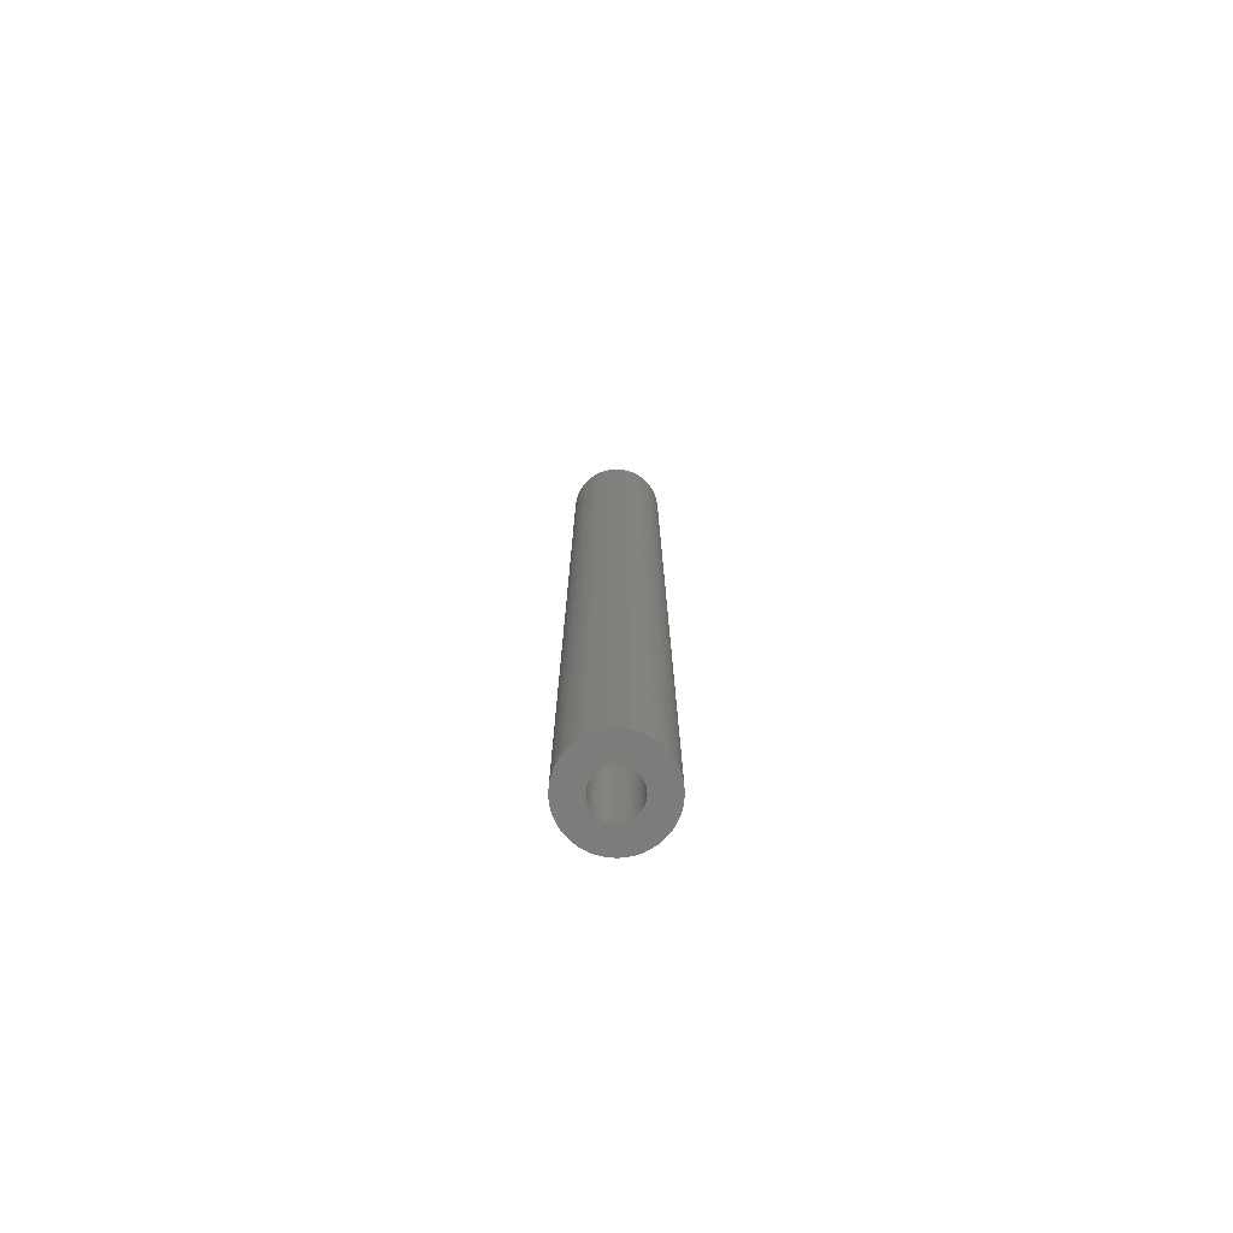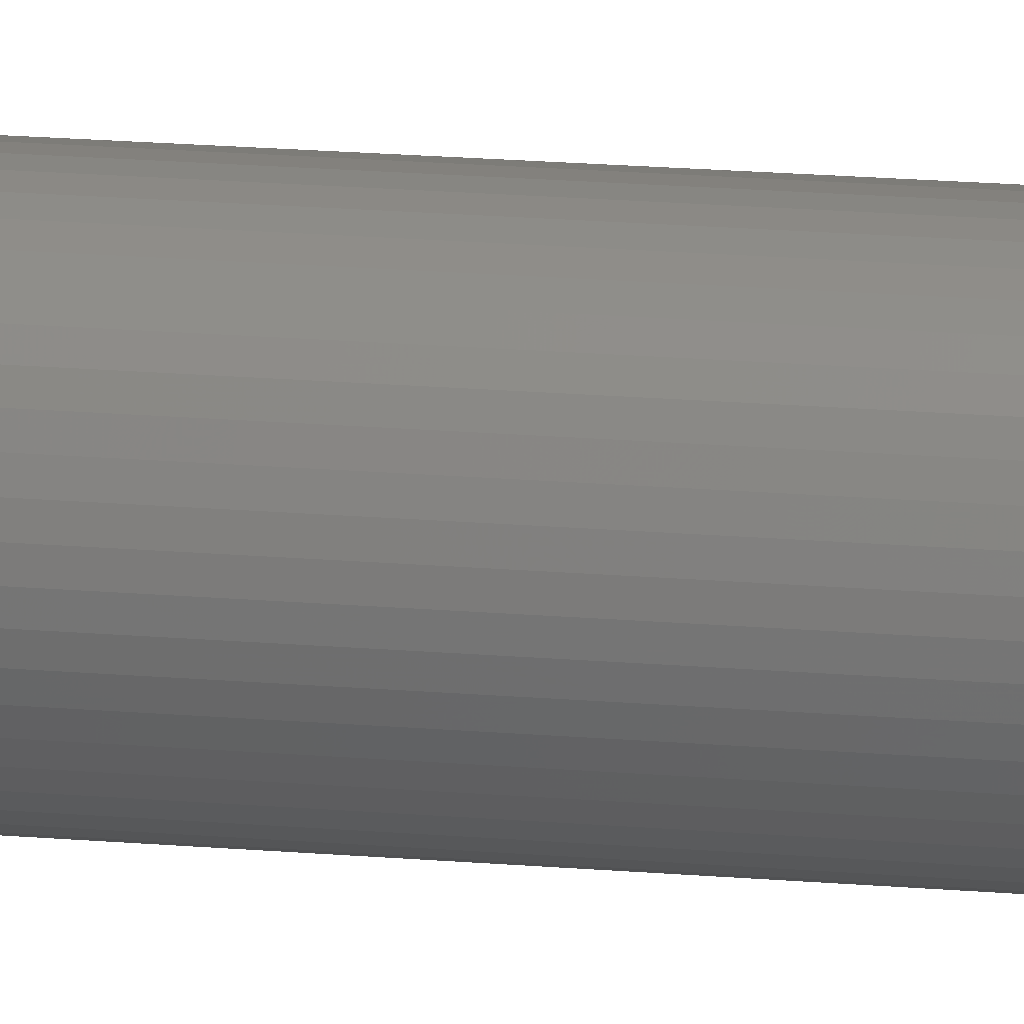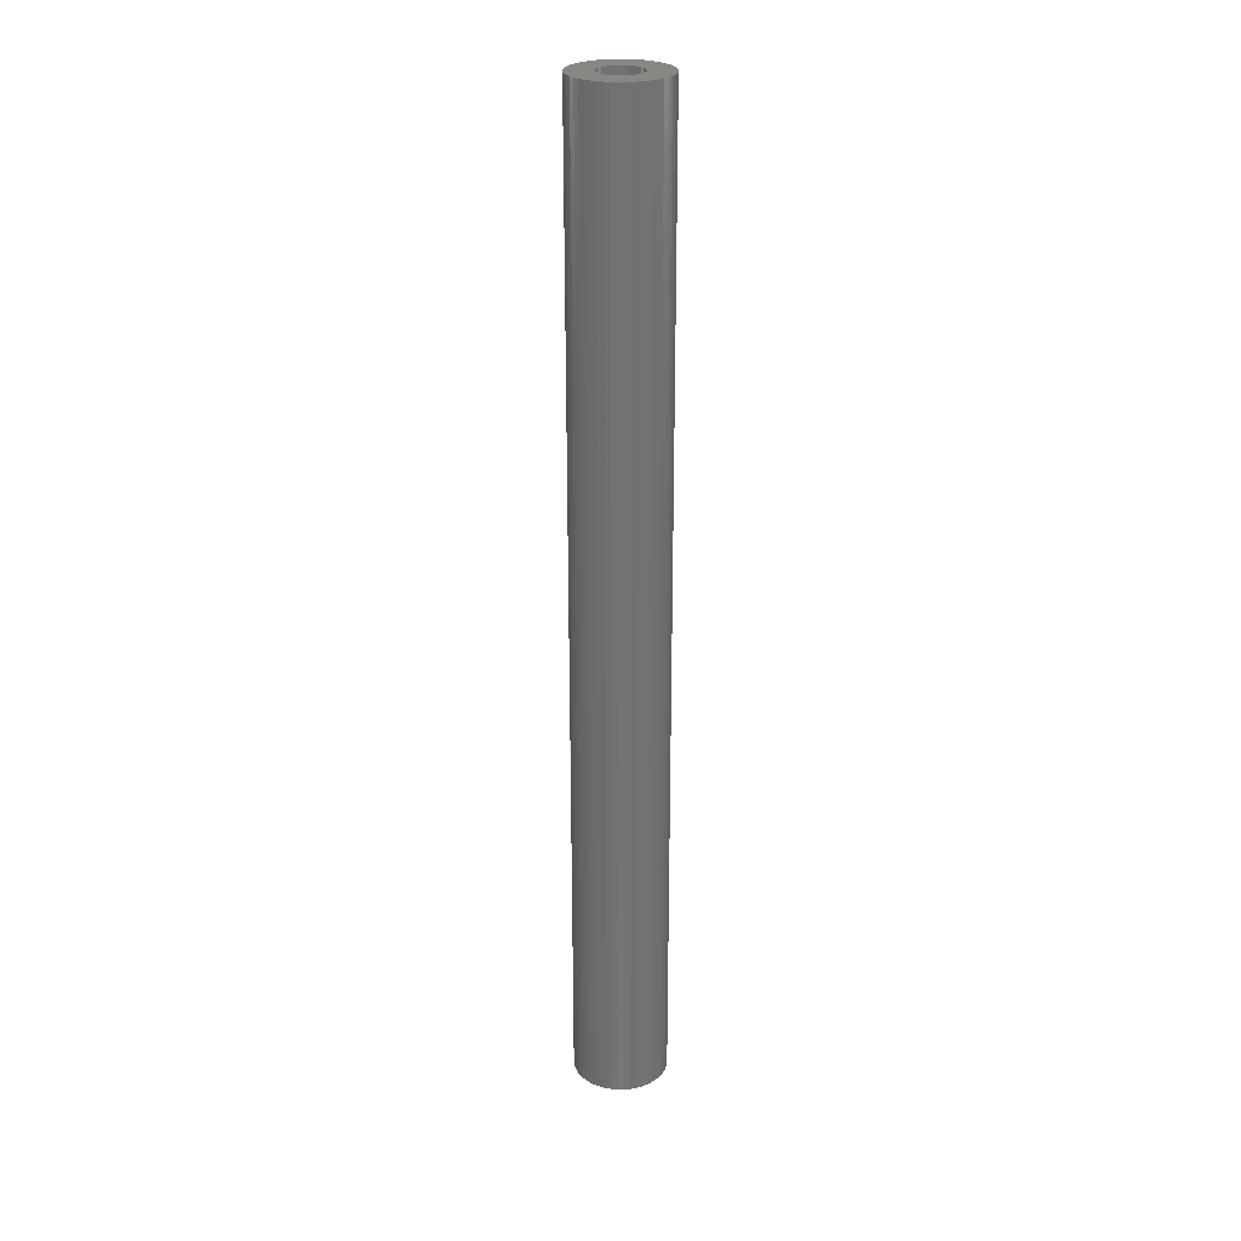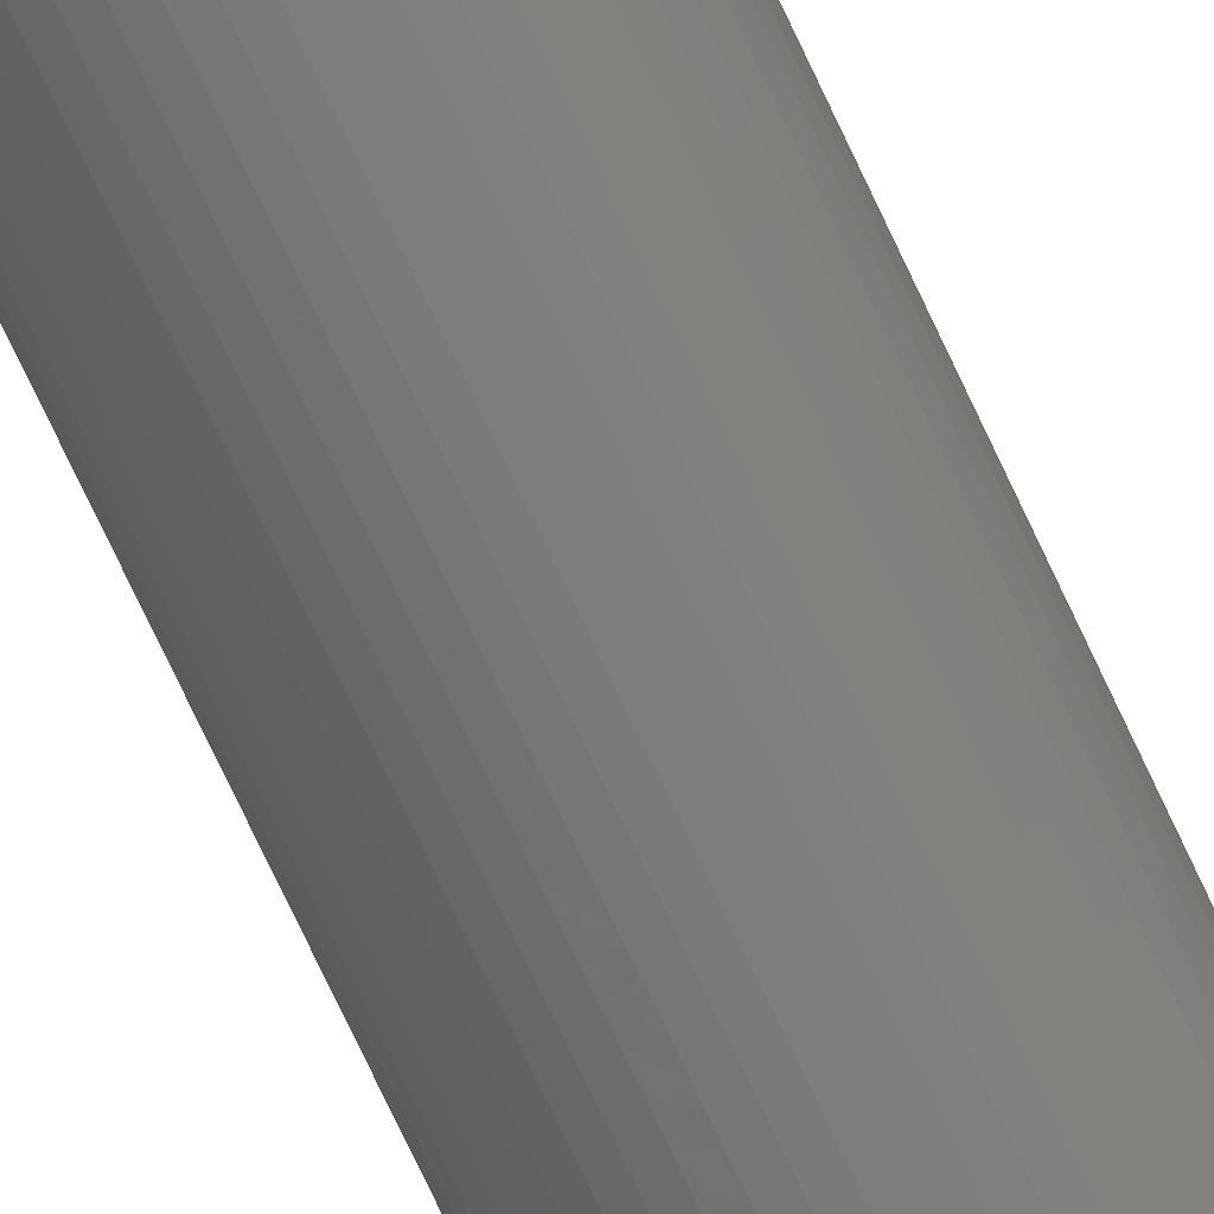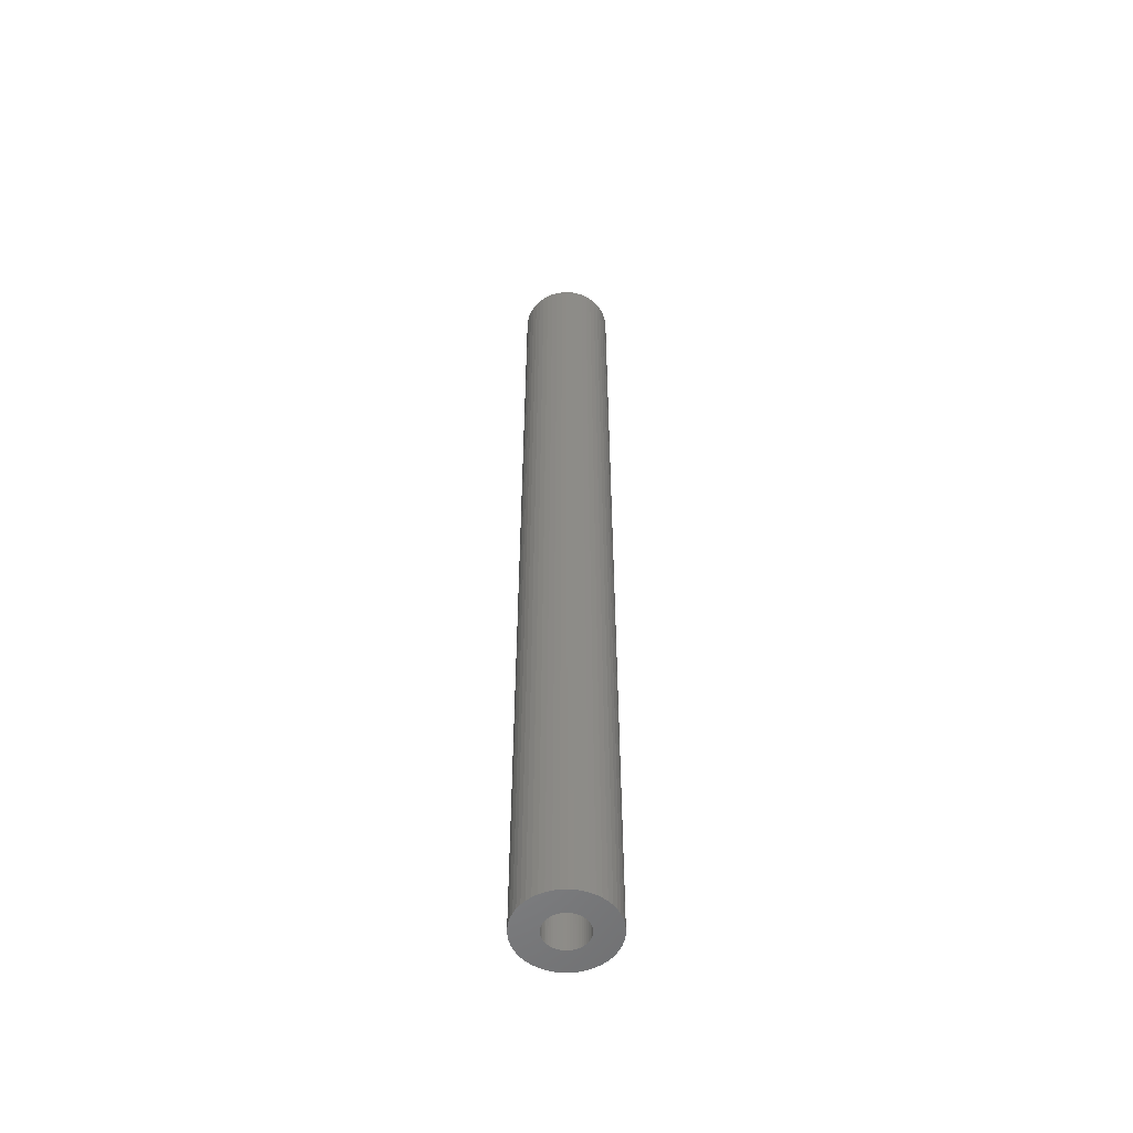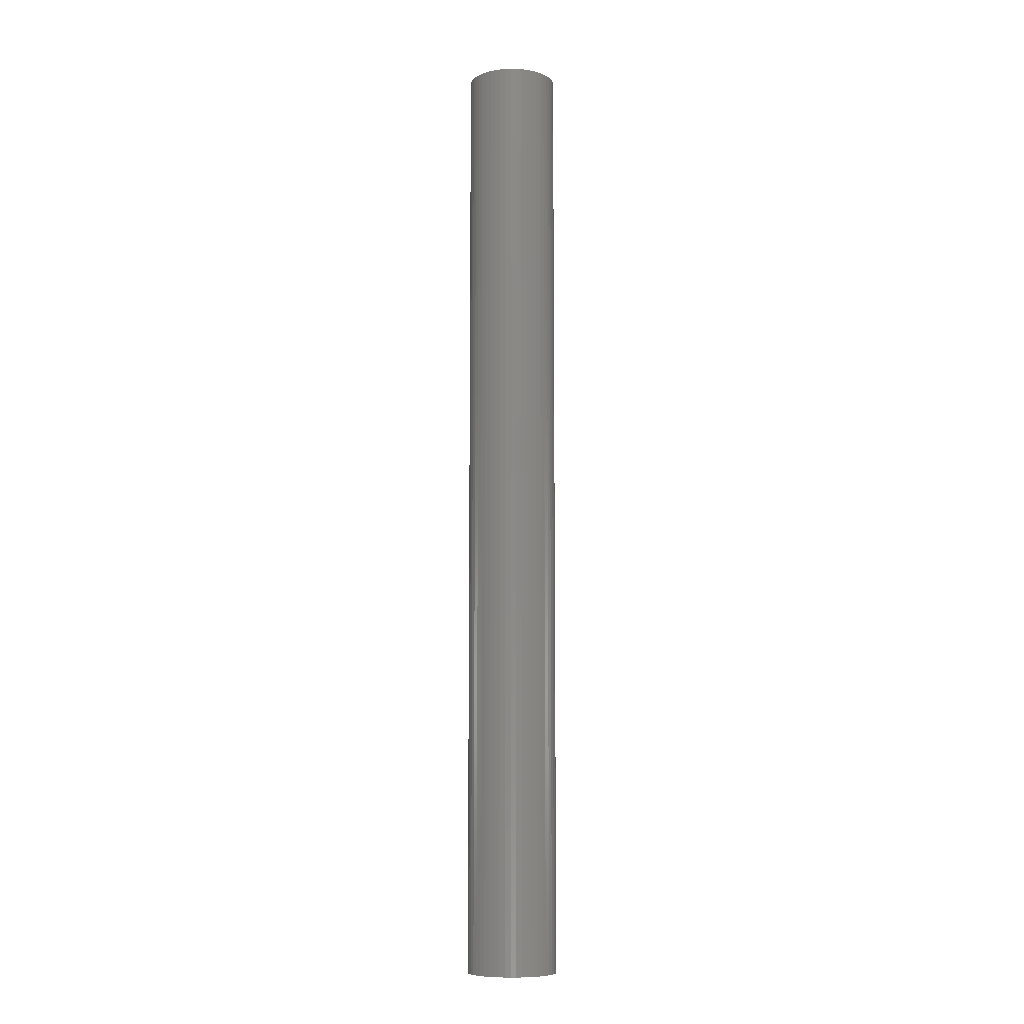
<metadata>
{"format":"stl","ext":"stl","renderer":"f3d","projection":"perspective","resolution":1024,"background":"white","views":[{"elev":-75.7,"azim":-103.0,"up":"+Z"},{"elev":16.1,"azim":100.8,"up":"+Y"},{"elev":25.8,"azim":-116.4,"up":"+Z"},{"elev":-73.2,"azim":25.0,"up":"+Y"},{"elev":-54.3,"azim":147.0,"up":"+Z"},{"elev":-8.5,"azim":113.4,"up":"+Z"}]}
</metadata>
<code>
# stl→obj: 200 verts, 400 faces
v 4 0 42
v 3.968 0.5013 -42
v 3.968 0.5013 42
v 4 0 -42
v -4 0 -42
v -3.968 0.5013 42
v -3.968 0.5013 -42
v -4 0 42
v 0.2512 3.992 -42
v -0.2512 3.992 42
v 0.2512 3.992 42
v -0.2512 3.992 -42
v 2.916 2.738 -42
v 2.55 3.082 42
v 2.916 2.738 42
v 2.55 3.082 -42
v -2.55 3.082 -42
v -2.916 2.738 42
v -2.55 3.082 42
v -2.916 2.738 -42
v -1.236 3.804 -42
v -1.703 3.619 42
v -1.236 3.804 42
v -1.703 3.619 -42
v 3.719 1.472 42
v 3.505 1.927 -42
v 3.505 1.927 42
v 3.719 1.472 -42
v 3.236 2.351 -42
v 3.236 2.351 42
v 1.703 3.619 -42
v 1.236 3.804 42
v 1.703 3.619 42
v 1.236 3.804 -42
v 0.7495 3.929 42
v 0.7495 3.929 -42
v 2.143 3.377 42
v 2.143 3.377 -42
v -3.505 1.927 -42
v -3.236 2.351 42
v -3.236 2.351 -42
v -3.505 1.927 42
v -3.874 0.9948 -42
v -3.719 1.472 42
v -3.719 1.472 -42
v -3.874 0.9948 42
v -2.143 3.377 42
v -2.143 3.377 -42
v -0.7495 3.929 42
v -0.7495 3.929 -42
v 3.968 -0.5013 42
v 3.968 -0.5013 -42
v 0.2512 -3.992 -42
v 0.7495 -3.929 42
v 0.2512 -3.992 42
v 0.7495 -3.929 -42
v 3.874 0.9948 42
v 3.874 0.9948 -42
v 3.719 -1.472 42
v 3.874 -0.9948 -42
v 3.874 -0.9948 42
v 3.719 -1.472 -42
v -3.719 -1.472 -42
v -3.874 -0.9948 42
v -3.874 -0.9948 -42
v -3.719 -1.472 42
v 1.236 -3.804 -42
v 1.703 -3.619 42
v 1.236 -3.804 42
v 1.703 -3.619 -42
v 1.8 0 42
v 1.786 0.2256 42
v 1.743 0.4476 42
v 1.786 -0.2256 42
v 1.674 0.6626 42
v 1.577 0.8672 42
v 1.743 -0.4476 42
v 1.456 1.058 42
v 1.312 1.232 42
v 1.674 -0.6626 42
v 1.147 1.387 42
v 3.505 -1.927 42
v 1.577 -0.8672 42
v 0.9645 1.52 42
v 0.7664 1.629 42
v 0.5562 1.712 42
v 0.3373 1.768 42
v 0.113 1.796 42
v -0.113 1.796 42
v -0.3373 1.768 42
v -0.5562 1.712 42
v -0.7664 1.629 42
v -0.9645 1.52 42
v -1.147 1.387 42
v -1.312 1.232 42
v -1.456 1.058 42
v -1.577 0.8672 42
v 3.236 -2.351 42
v 1.456 -1.058 42
v 2.916 -2.738 42
v 1.312 -1.232 42
v 2.55 -3.082 42
v 1.147 -1.387 42
v 2.143 -3.377 42
v 0.9645 -1.52 42
v 0.7664 -1.629 42
v 0.5562 -1.712 42
v 0.3373 -1.768 42
v 0.113 -1.796 42
v -0.113 -1.796 42
v -0.2512 -3.992 42
v -0.3373 -1.768 42
v -0.7495 -3.929 42
v -0.5562 -1.712 42
v -1.236 -3.804 42
v -0.7664 -1.629 42
v -1.703 -3.619 42
v -0.9645 -1.52 42
v -2.143 -3.377 42
v -1.147 -1.387 42
v -2.55 -3.082 42
v -1.312 -1.232 42
v -2.916 -2.738 42
v -1.456 -1.058 42
v -3.236 -2.351 42
v -1.577 -0.8672 42
v -3.505 -1.927 42
v -1.674 -0.6626 42
v -1.743 -0.4476 42
v -1.786 -0.2256 42
v -3.968 -0.5013 42
v -1.8 0 42
v -1.674 0.6626 42
v -1.743 0.4476 42
v -1.786 0.2256 42
v 2.143 -3.377 -42
v 3.236 -2.351 -42
v 2.916 -2.738 -42
v 3.505 -1.927 -42
v -1.703 -3.619 -42
v -1.236 -3.804 -42
v -2.916 -2.738 -42
v -3.236 -2.351 -42
v -3.968 -0.5013 -42
v 2.55 -3.082 -42
v -0.2512 -3.992 -42
v -0.7495 -3.929 -42
v -2.55 -3.082 -42
v -2.143 -3.377 -42
v -3.505 -1.927 -42
v 1.8 0 -42
v 1.786 -0.2256 -42
v 1.743 -0.4476 -42
v 1.786 0.2256 -42
v 1.674 -0.6626 -42
v 1.577 -0.8672 -42
v 1.743 0.4476 -42
v 1.456 -1.058 -42
v 1.312 -1.232 -42
v 1.674 0.6626 -42
v 1.147 -1.387 -42
v 1.577 0.8672 -42
v 0.9645 -1.52 -42
v 0.7664 -1.629 -42
v 0.5562 -1.712 -42
v 0.3373 -1.768 -42
v 0.113 -1.796 -42
v -0.113 -1.796 -42
v -0.3373 -1.768 -42
v -0.5562 -1.712 -42
v -0.7664 -1.629 -42
v -0.9645 -1.52 -42
v -1.147 -1.387 -42
v -1.312 -1.232 -42
v -1.456 -1.058 -42
v -1.577 -0.8672 -42
v 1.456 1.058 -42
v 1.312 1.232 -42
v 1.147 1.387 -42
v 0.9645 1.52 -42
v 0.7664 1.629 -42
v 0.5562 1.712 -42
v 0.3373 1.768 -42
v 0.113 1.796 -42
v -0.113 1.796 -42
v -0.3373 1.768 -42
v -0.5562 1.712 -42
v -0.7664 1.629 -42
v -0.9645 1.52 -42
v -1.147 1.387 -42
v -1.312 1.232 -42
v -1.456 1.058 -42
v -1.577 0.8672 -42
v -1.674 0.6626 -42
v -1.743 0.4476 -42
v -1.786 0.2256 -42
v -1.8 0 -42
v -1.674 -0.6626 -42
v -1.743 -0.4476 -42
v -1.786 -0.2256 -42
f 1 2 3
f 2 1 4
f 5 6 7
f 6 5 8
f 9 10 11
f 10 9 12
f 13 14 15
f 14 13 16
f 17 18 19
f 18 17 20
f 21 22 23
f 22 21 24
f 25 26 27
f 26 25 28
f 27 29 30
f 29 27 26
f 31 32 33
f 32 31 34
f 34 35 32
f 35 34 36
f 16 37 14
f 37 16 38
f 39 40 41
f 40 39 42
f 41 18 20
f 18 41 40
f 43 44 45
f 44 43 46
f 24 47 22
f 47 24 48
f 12 49 10
f 49 12 50
f 51 4 1
f 4 51 52
f 53 54 55
f 54 53 56
f 57 28 25
f 28 57 58
f 3 58 57
f 58 3 2
f 30 13 15
f 13 30 29
f 36 11 35
f 11 36 9
f 45 42 39
f 42 45 44
f 50 23 49
f 23 50 21
f 59 60 61
f 60 59 62
f 61 52 51
f 52 61 60
f 63 64 65
f 64 63 66
f 67 68 69
f 68 67 70
f 56 69 54
f 69 56 67
f 38 33 37
f 33 38 31
f 71 1 3
f 72 3 57
f 1 71 51
f 73 57 25
f 74 51 71
f 75 25 27
f 51 74 61
f 76 27 30
f 77 61 74
f 78 30 15
f 61 77 59
f 79 15 14
f 80 59 77
f 81 14 37
f 59 80 82
f 83 82 80
f 3 72 71
f 57 73 72
f 84 37 33
f 25 75 73
f 27 76 75
f 30 78 76
f 15 79 78
f 85 33 32
f 14 81 79
f 37 84 81
f 33 85 84
f 86 32 35
f 32 86 85
f 35 87 86
f 11 87 35
f 11 88 87
f 11 89 88
f 10 89 11
f 10 90 89
f 49 90 10
f 90 49 91
f 23 91 49
f 91 23 92
f 22 92 23
f 92 22 93
f 47 93 22
f 93 47 94
f 19 94 47
f 94 19 95
f 18 95 19
f 95 18 96
f 40 96 18
f 96 40 97
f 42 97 40
f 82 83 98
f 99 98 83
f 98 99 100
f 101 100 99
f 100 101 102
f 103 102 101
f 102 103 104
f 105 104 103
f 104 105 68
f 106 68 105
f 68 106 69
f 107 69 106
f 69 107 54
f 108 54 107
f 108 55 54
f 109 55 108
f 110 55 109
f 110 111 55
f 112 111 110
f 113 112 114
f 112 113 111
f 115 114 116
f 117 116 118
f 119 118 120
f 114 115 113
f 121 120 122
f 123 122 124
f 125 124 126
f 127 126 128
f 116 117 115
f 66 128 129
f 64 129 130
f 131 130 132
f 97 42 133
f 118 119 117
f 44 133 42
f 120 121 119
f 133 44 134
f 122 123 121
f 46 134 44
f 124 125 123
f 134 46 135
f 126 127 125
f 6 135 46
f 128 66 127
f 135 6 132
f 129 64 66
f 8 132 6
f 130 131 64
f 132 8 131
f 7 46 43
f 46 7 6
f 48 19 47
f 19 48 17
f 70 104 68
f 104 70 136
f 100 137 98
f 137 100 138
f 98 139 82
f 139 98 137
f 140 115 117
f 115 140 141
f 142 125 143
f 125 142 123
f 144 8 5
f 8 144 131
f 145 100 102
f 100 145 138
f 136 102 104
f 102 136 145
f 82 62 59
f 62 82 139
f 146 55 111
f 55 146 53
f 147 111 113
f 111 147 146
f 141 113 115
f 113 141 147
f 142 121 123
f 121 142 148
f 149 117 119
f 117 149 140
f 143 127 150
f 127 143 125
f 150 66 63
f 66 150 127
f 151 4 52
f 152 52 60
f 4 151 2
f 153 60 62
f 154 2 151
f 155 62 139
f 2 154 58
f 156 139 137
f 157 58 154
f 158 137 138
f 58 157 28
f 159 138 145
f 160 28 157
f 161 145 136
f 28 160 26
f 162 26 160
f 52 152 151
f 60 153 152
f 163 136 70
f 62 155 153
f 139 156 155
f 137 158 156
f 138 159 158
f 164 70 67
f 145 161 159
f 136 163 161
f 70 164 163
f 165 67 56
f 67 165 164
f 56 166 165
f 53 166 56
f 53 167 166
f 53 168 167
f 146 168 53
f 146 169 168
f 147 169 146
f 169 147 170
f 141 170 147
f 170 141 171
f 140 171 141
f 171 140 172
f 149 172 140
f 172 149 173
f 148 173 149
f 173 148 174
f 142 174 148
f 174 142 175
f 143 175 142
f 175 143 176
f 150 176 143
f 26 162 29
f 177 29 162
f 29 177 13
f 178 13 177
f 13 178 16
f 179 16 178
f 16 179 38
f 180 38 179
f 38 180 31
f 181 31 180
f 31 181 34
f 182 34 181
f 34 182 36
f 183 36 182
f 183 9 36
f 184 9 183
f 185 9 184
f 185 12 9
f 186 12 185
f 50 186 187
f 186 50 12
f 21 187 188
f 24 188 189
f 48 189 190
f 187 21 50
f 17 190 191
f 20 191 192
f 41 192 193
f 39 193 194
f 188 24 21
f 45 194 195
f 43 195 196
f 7 196 197
f 176 150 198
f 189 48 24
f 63 198 150
f 190 17 48
f 198 63 199
f 191 20 17
f 65 199 63
f 192 41 20
f 199 65 200
f 193 39 41
f 144 200 65
f 194 45 39
f 200 144 197
f 195 43 45
f 5 197 144
f 196 7 43
f 197 5 7
f 65 131 144
f 131 65 64
f 148 119 121
f 119 148 149
f 134 194 133
f 194 134 195
f 162 78 177
f 78 162 76
f 183 86 87
f 86 183 182
f 182 85 86
f 85 182 181
f 188 91 92
f 91 188 187
f 133 193 97
f 193 133 194
f 153 74 152
f 74 153 77
f 179 79 81
f 79 179 178
f 180 81 84
f 81 180 179
f 96 191 95
f 191 96 192
f 187 90 91
f 90 187 186
f 191 94 95
f 94 191 190
f 151 72 154
f 72 151 71
f 177 79 178
f 79 177 78
f 185 88 89
f 88 185 184
f 181 84 85
f 84 181 180
f 132 196 135
f 196 132 197
f 97 192 96
f 192 97 193
f 186 89 90
f 89 186 185
f 190 93 94
f 93 190 189
f 189 92 93
f 92 189 188
f 152 71 151
f 71 152 74
f 126 198 128
f 198 126 176
f 166 109 108
f 109 166 167
f 164 107 106
f 107 164 165
f 160 76 162
f 76 160 75
f 157 75 160
f 75 157 73
f 154 73 157
f 73 154 72
f 184 87 88
f 87 184 183
f 135 195 134
f 195 135 196
f 156 80 155
f 80 156 83
f 155 77 153
f 77 155 80
f 159 103 101
f 103 159 161
f 159 99 158
f 99 159 101
f 169 114 112
f 114 169 170
f 168 112 110
f 112 168 169
f 130 197 132
f 197 130 200
f 124 176 126
f 176 124 175
f 128 199 129
f 199 128 198
f 165 108 107
f 108 165 166
f 161 105 103
f 105 161 163
f 163 106 105
f 106 163 164
f 158 83 156
f 83 158 99
f 172 120 118
f 120 172 173
f 167 110 109
f 110 167 168
f 173 122 120
f 122 173 174
f 129 200 130
f 200 129 199
f 171 118 116
f 118 171 172
f 170 116 114
f 116 170 171
f 122 175 124
f 175 122 174

</code>
